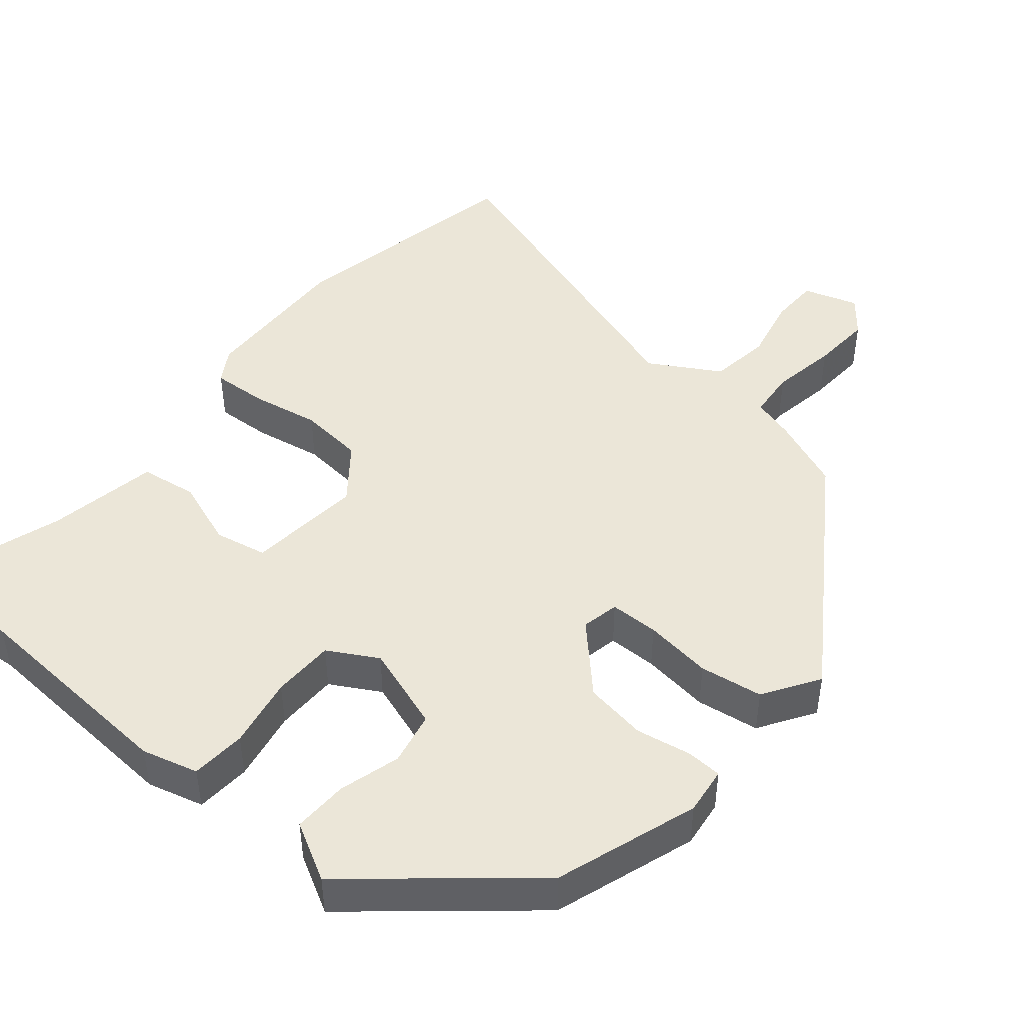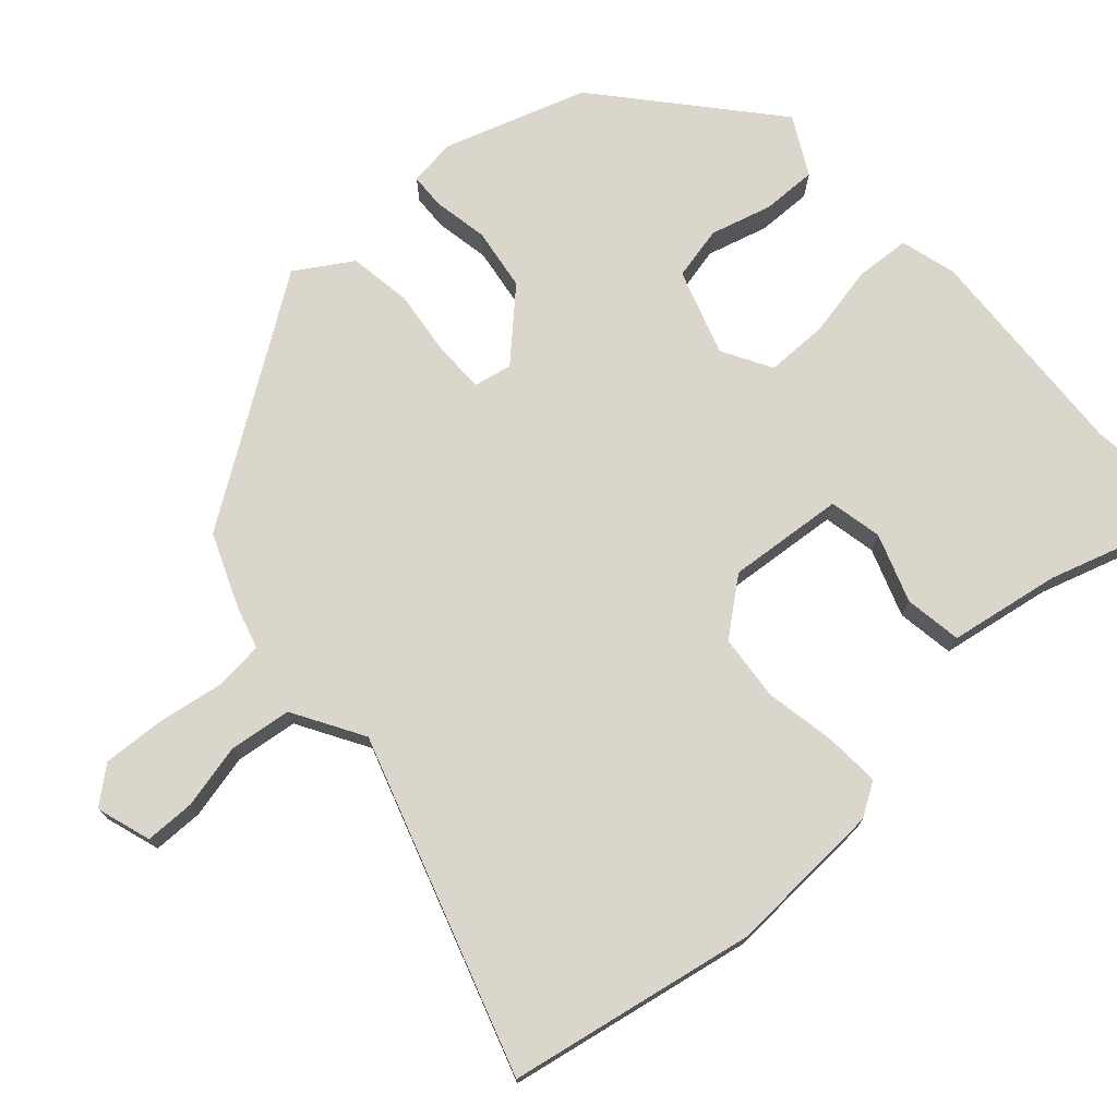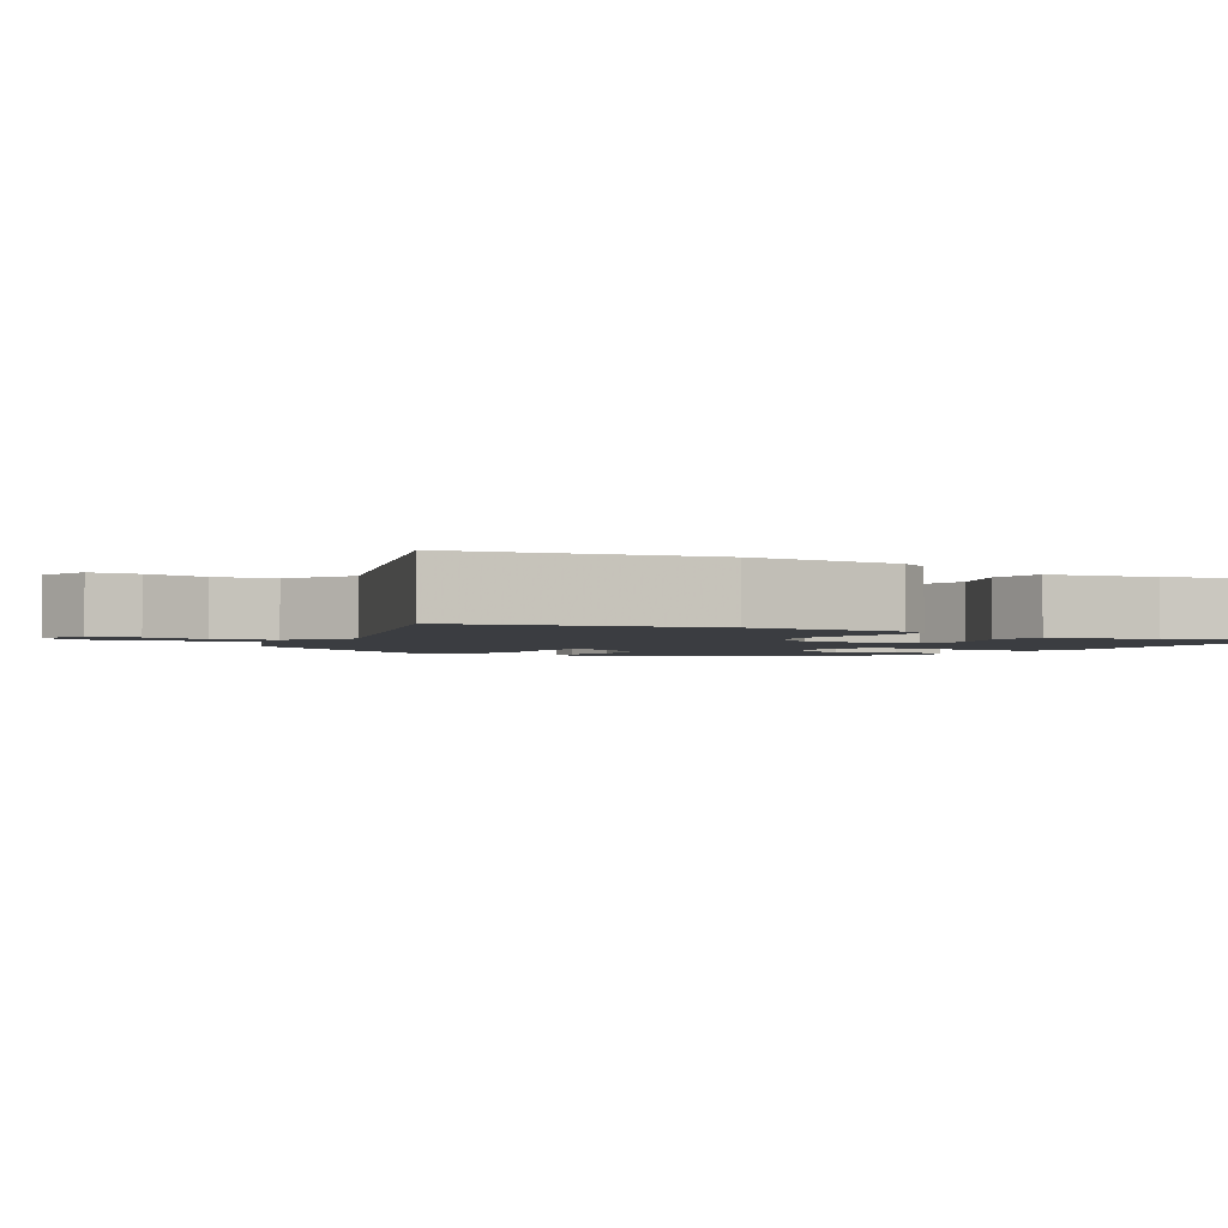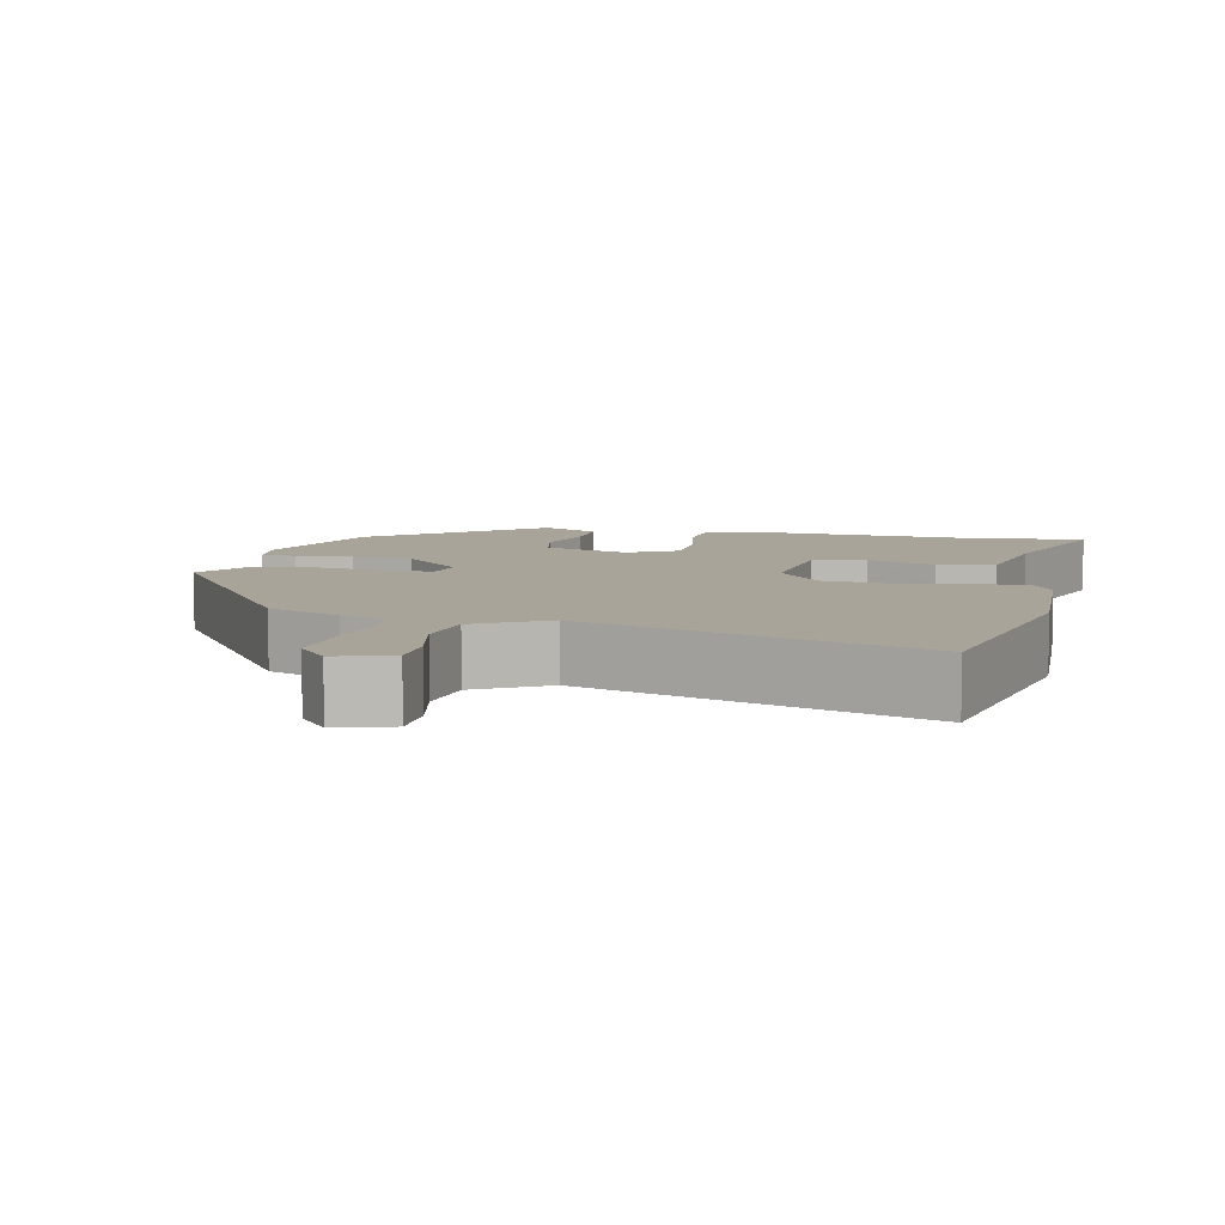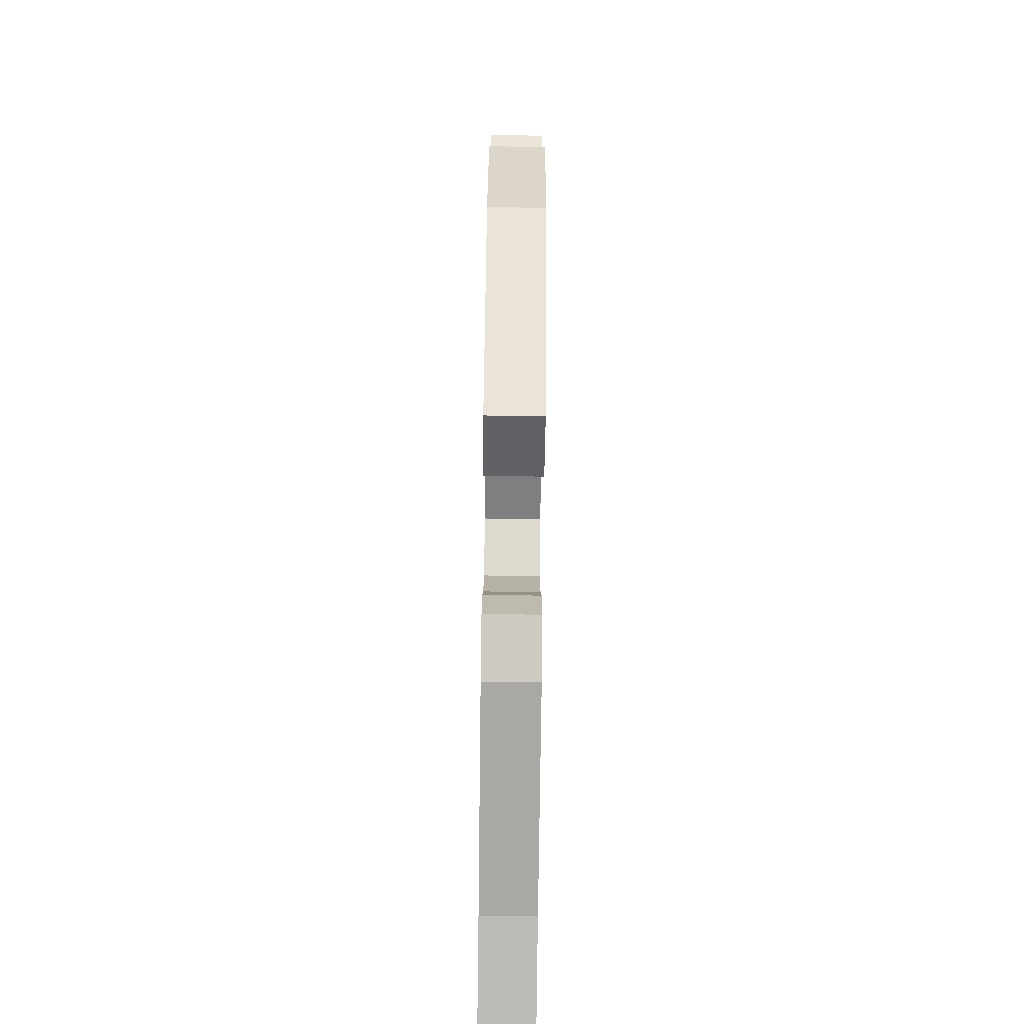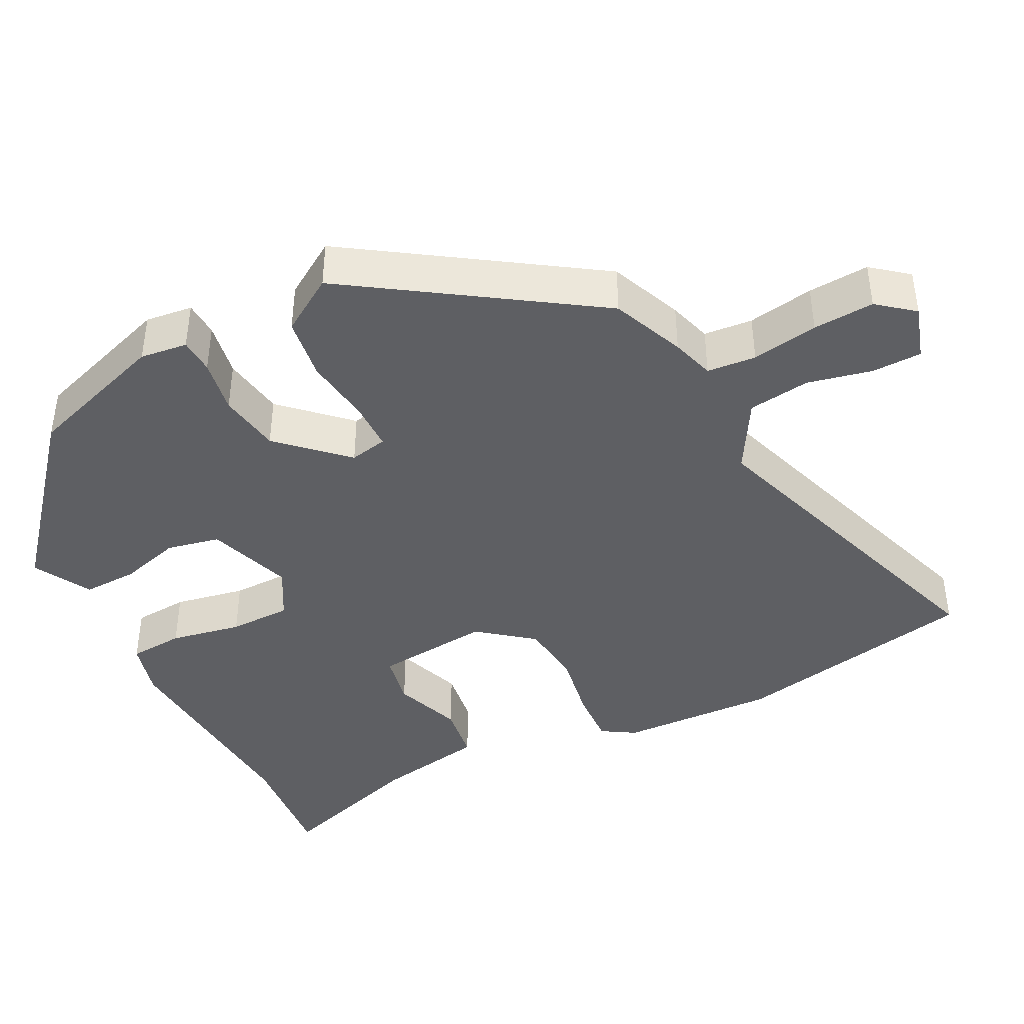
<metadata>
{"format":"obj","ext":"obj","renderer":"f3d","projection":"perspective","resolution":1024,"background":"white","views":[{"elev":46.1,"azim":-140.9,"up":"+Y"},{"elev":73.9,"azim":46.9,"up":"+Y"},{"elev":-2.3,"azim":58.8,"up":"+Y"},{"elev":7.3,"azim":11.9,"up":"+Y"},{"elev":-79.4,"azim":-90.7,"up":"+Z"},{"elev":-41.9,"azim":-63.7,"up":"+Y"}]}
</metadata>
<code>
v 0.473 0.07 0.63
v 0.541 0.07 0.304
v 0.535 0.07 0.096
v 0.508 0.07 0.051
v 0.434 0.07 0.054
v 0.342 0.07 0.069
v 0.255 0.07 0.059
v 0.199 0.07 -0.014
v 0.216 0.07 -0.168
v 0.286 0.07 -0.181
v 0.376 0.07 -0.147
v 0.452 0.07 -0.157
v 0.48 0.07 -0.304
v 0.547 0.07 -0.504
v 0.387 0.07 -0.491
v 0.096 0.07 -0.514
v 0.021 0.07 -0.495
v 0.015 0.07 -0.422
v 0.032 0.07 -0.327
v 0.03 0.07 -0.244
v -0.036 0.07 -0.208
v -0.149 0.07 -0.248
v -0.163 0.07 -0.319
v -0.139 0.07 -0.4
v -0.136 0.07 -0.473
v -0.212 0.07 -0.516
v -0.434 0.07 -0.333
v -0.5 0.07 -0.145
v -0.493 0.07 -0.082
v -0.446 0.07 -0.079
v -0.373 0.07 -0.091
v -0.29 0.07 -0.077
v -0.21 0.07 0.009
v -0.221 0.07 0.059
v -0.286 0.07 0.059
v -0.376 0.07 0.046
v -0.46 0.07 0.057
v -0.508 0.07 0.13
v -0.303 0.07 0.446
v -0.207 0.07 0.487
v -0.15 0.07 0.505
v -0.145 0.07 0.57
v -0.161 0.07 0.658
v -0.167 0.07 0.739
v -0.129 0.07 0.787
v -0.056 0.07 0.765
v -0.054 0.07 0.699
v -0.072 0.07 0.613
v -0.06 0.07 0.531
v 0.034 0.07 0.478
v 0.473 0 0.63
v 0.541 0 0.304
v 0.535 0 0.096
v 0.508 0 0.051
v 0.434 0 0.054
v 0.342 0 0.069
v 0.255 0 0.059
v 0.199 0 -0.014
v 0.216 0 -0.168
v 0.286 0 -0.181
v 0.376 0 -0.147
v 0.452 0 -0.157
v 0.48 0 -0.304
v 0.547 0 -0.504
v 0.387 0 -0.491
v 0.096 0 -0.514
v 0.021 0 -0.495
v 0.015 0 -0.422
v 0.032 0 -0.327
v 0.03 0 -0.244
v -0.036 0 -0.208
v -0.149 0 -0.248
v -0.163 0 -0.319
v -0.139 0 -0.4
v -0.136 0 -0.473
v -0.212 0 -0.516
v -0.434 0 -0.333
v -0.5 0 -0.145
v -0.493 0 -0.082
v -0.446 0 -0.079
v -0.373 0 -0.091
v -0.29 0 -0.077
v -0.21 0 0.009
v -0.221 0 0.059
v -0.286 0 0.059
v -0.376 0 0.046
v -0.46 0 0.057
v -0.508 0 0.13
v -0.303 0 0.446
v -0.207 0 0.487
v -0.15 0 0.505
v -0.145 0 0.57
v -0.161 0 0.658
v -0.167 0 0.739
v -0.129 0 0.787
v -0.056 0 0.765
v -0.054 0 0.699
v -0.072 0 0.613
v -0.06 0 0.531
v 0.034 0 0.478
f 45 46 47 48
f 45 48 49
f 42 43 44 45
f 42 45 49
f 41 42 49 50
f 39 40 41 50
f 35 36 37 38
f 34 35 38 39
f 33 34 39 50
f 28 29 30 31
f 28 31 32
f 27 28 32
f 26 27 32 33
f 23 24 25 26
f 22 23 26 33
f 16 17 18 19
f 15 16 19 20
f 13 14 15 20
f 10 11 12 13
f 9 10 13 20
f 8 9 20 21
f 3 4 5 6
f 3 6 7
f 2 3 7
f 1 2 7
f 21 22 33 50
f 8 21 50
f 1 7 8 50
f 98 97 96 95
f 99 98 95
f 95 94 93 92
f 99 95 92
f 100 99 92 91
f 100 91 90 89
f 88 87 86 85
f 89 88 85 84
f 100 89 84 83
f 81 80 79 78
f 82 81 78
f 82 78 77
f 83 82 77 76
f 76 75 74 73
f 83 76 73 72
f 69 68 67 66
f 70 69 66 65
f 70 65 64 63
f 63 62 61 60
f 70 63 60 59
f 71 70 59 58
f 56 55 54 53
f 57 56 53
f 57 53 52
f 57 52 51
f 100 83 72 71
f 100 71 58
f 100 58 57 51
f 1 51 52 2
f 2 52 53 3
f 3 53 54 4
f 4 54 55 5
f 5 55 56 6
f 6 56 57 7
f 7 57 58 8
f 8 58 59 9
f 9 59 60 10
f 10 60 61 11
f 11 61 62 12
f 12 62 63 13
f 13 63 64 14
f 14 64 65 15
f 15 65 66 16
f 16 66 67 17
f 17 67 68 18
f 18 68 69 19
f 19 69 70 20
f 20 70 71 21
f 21 71 72 22
f 22 72 73 23
f 23 73 74 24
f 24 74 75 25
f 25 75 76 26
f 26 76 77 27
f 27 77 78 28
f 28 78 79 29
f 29 79 80 30
f 30 80 81 31
f 31 81 82 32
f 32 82 83 33
f 33 83 84 34
f 34 84 85 35
f 35 85 86 36
f 36 86 87 37
f 37 87 88 38
f 38 88 89 39
f 39 89 90 40
f 40 90 91 41
f 41 91 92 42
f 42 92 93 43
f 43 93 94 44
f 44 94 95 45
f 45 95 96 46
f 46 96 97 47
f 47 97 98 48
f 48 98 99 49
f 49 99 100 50
f 50 100 51 1

</code>
